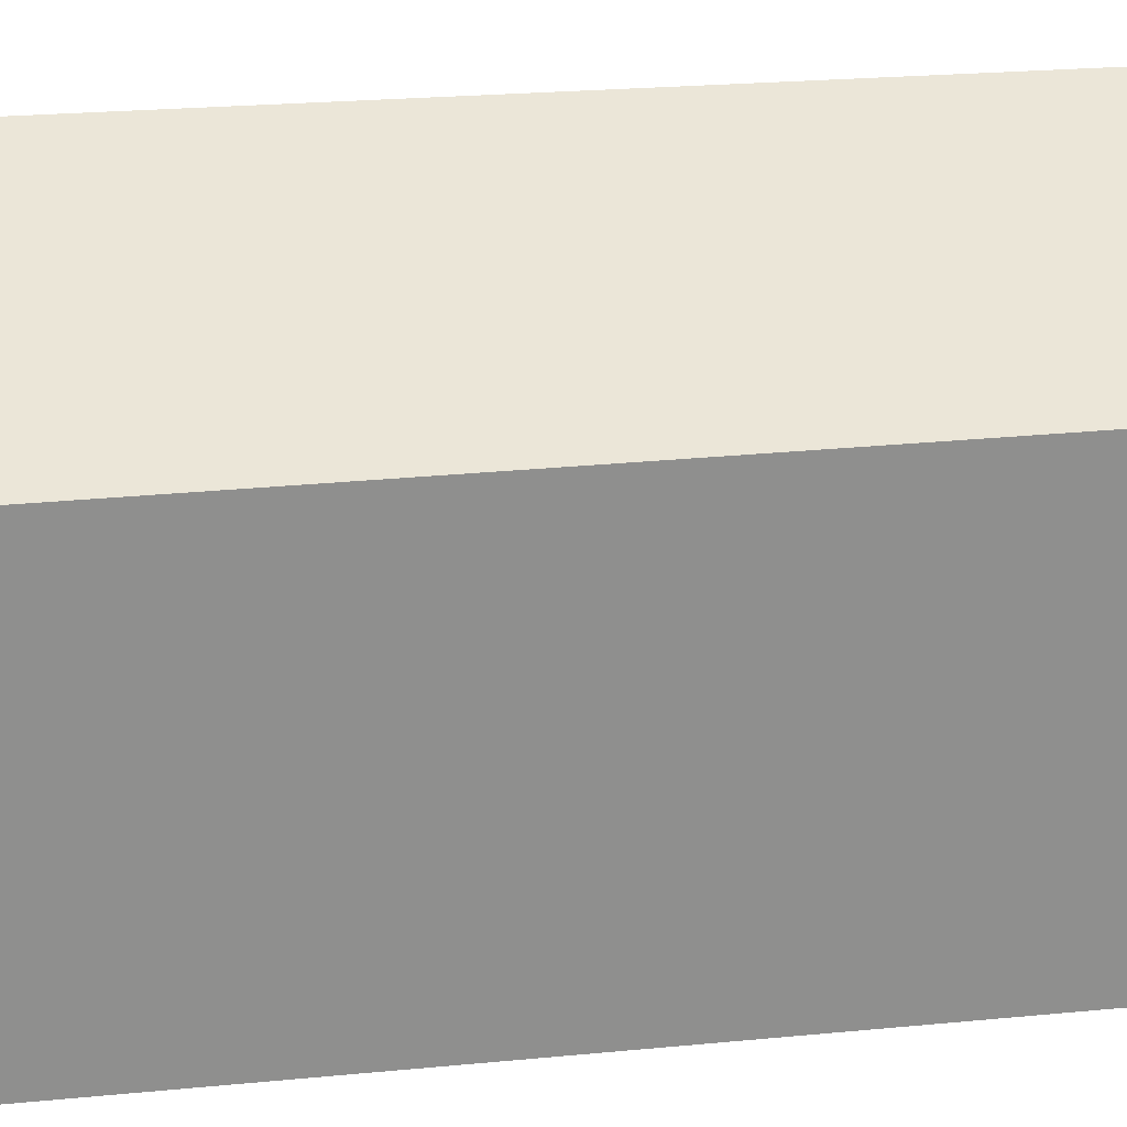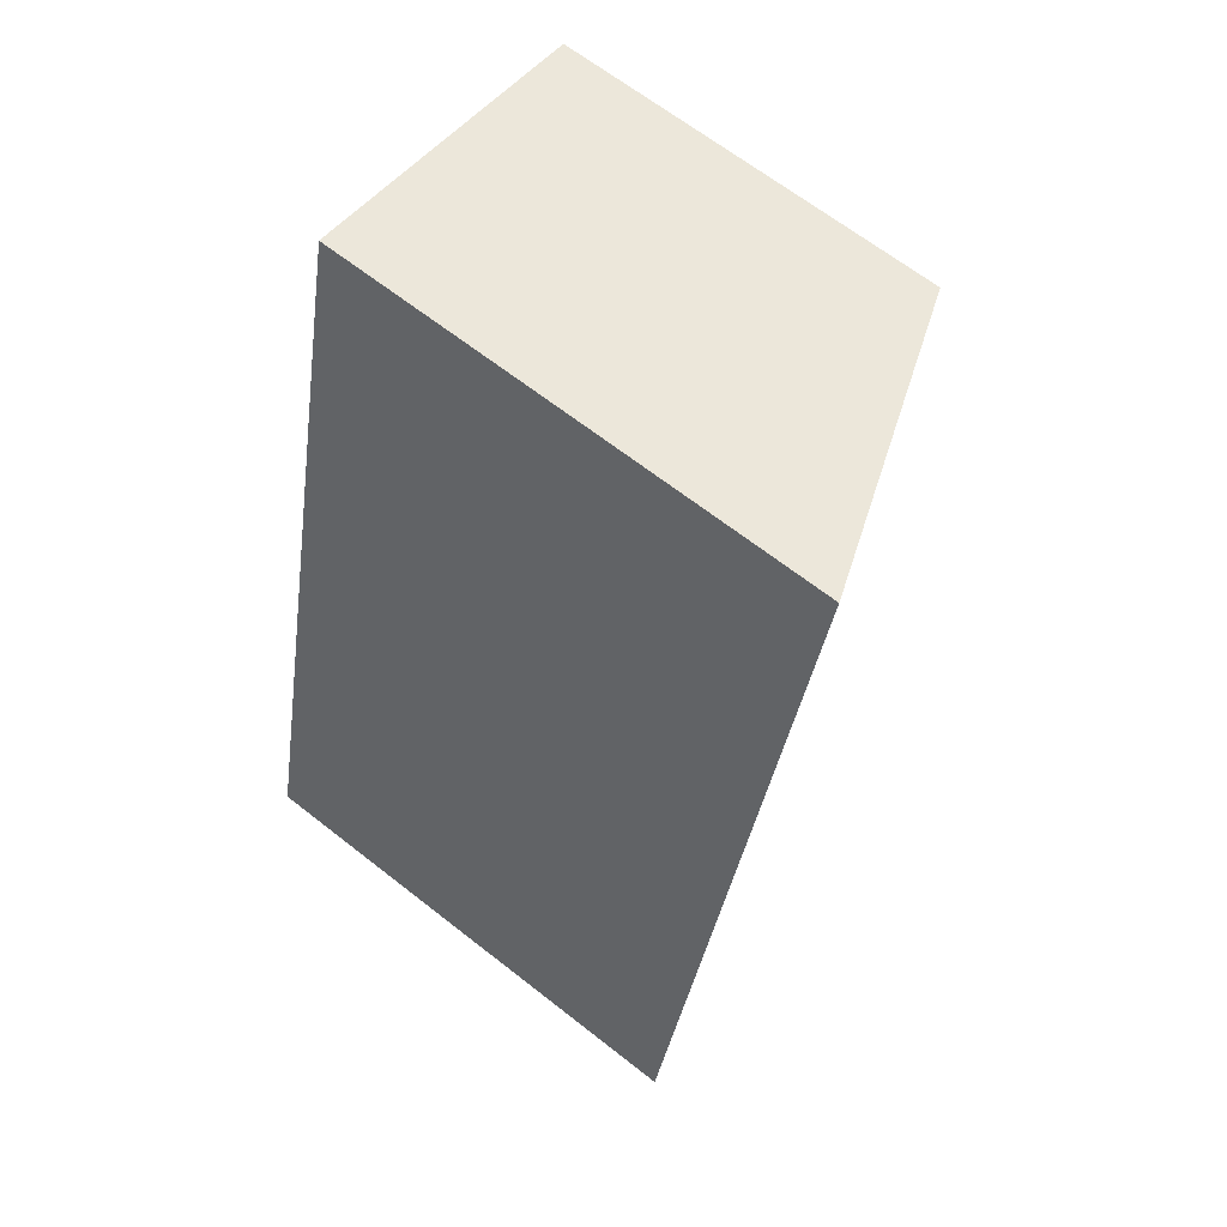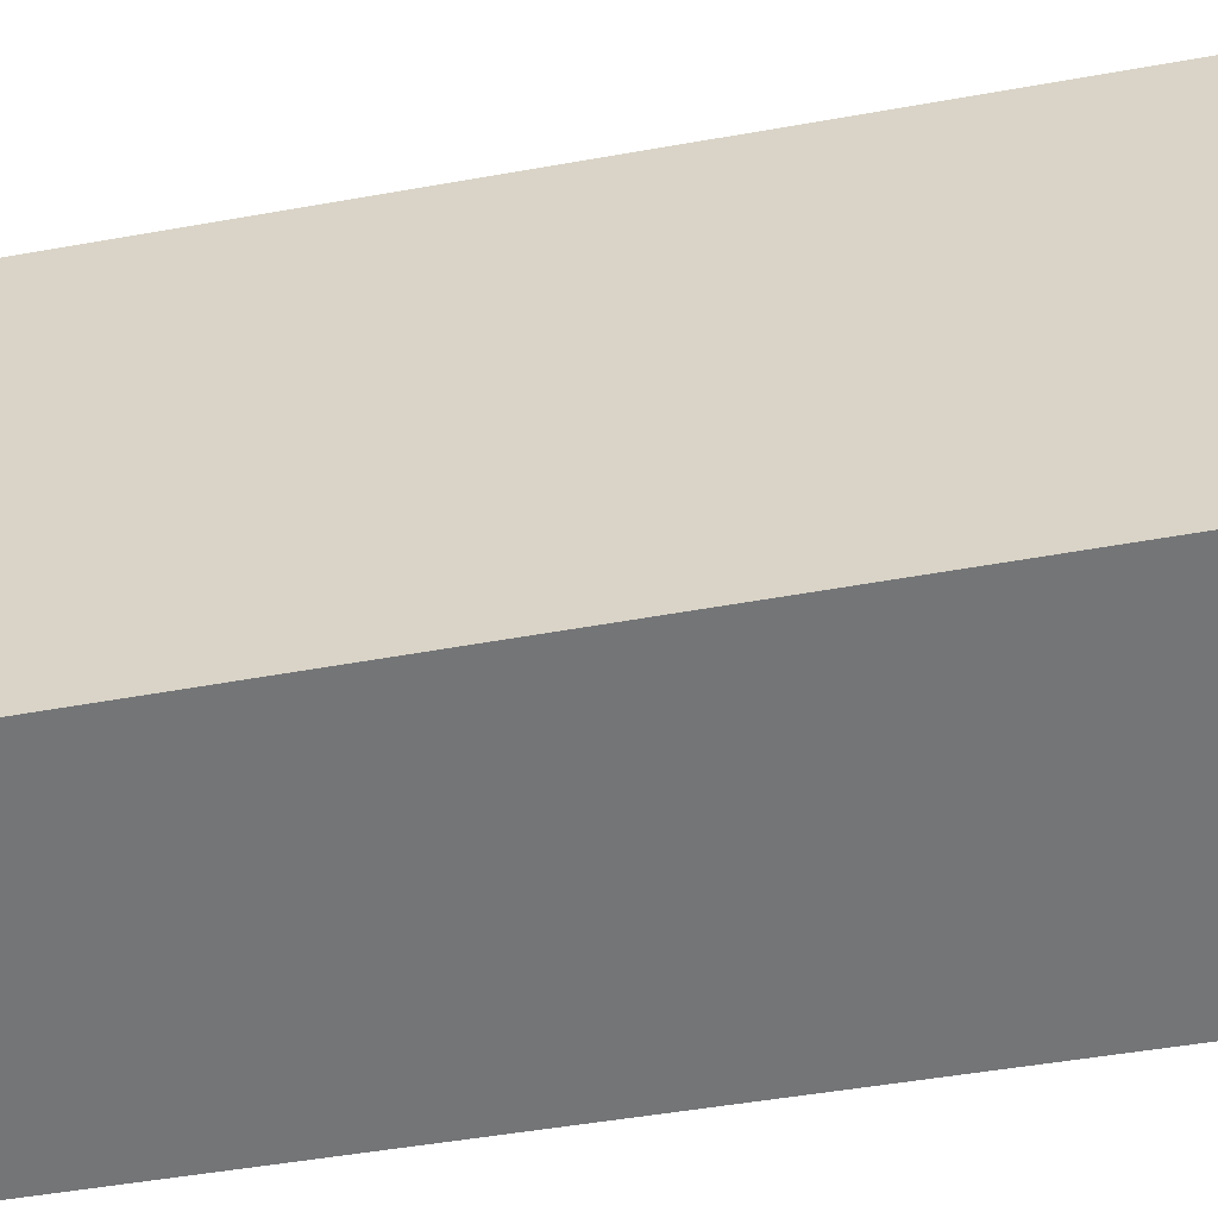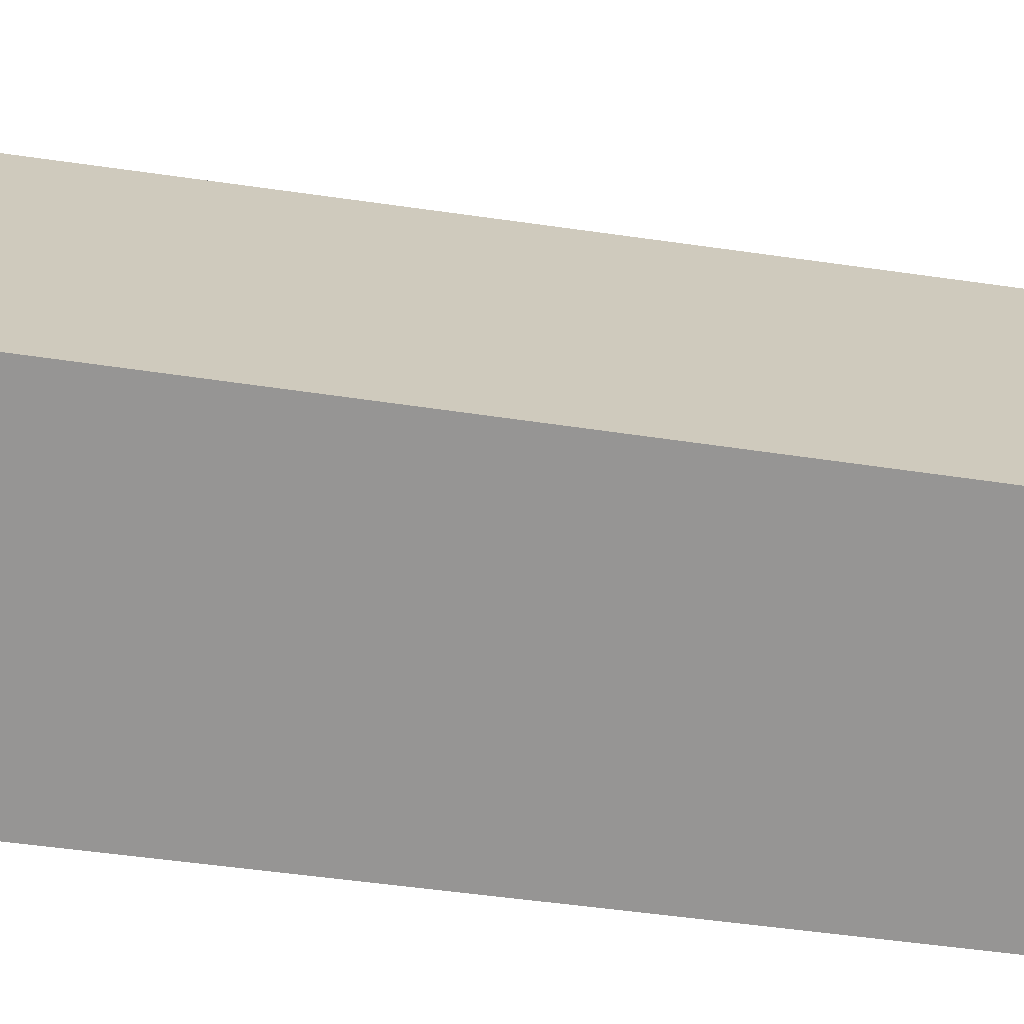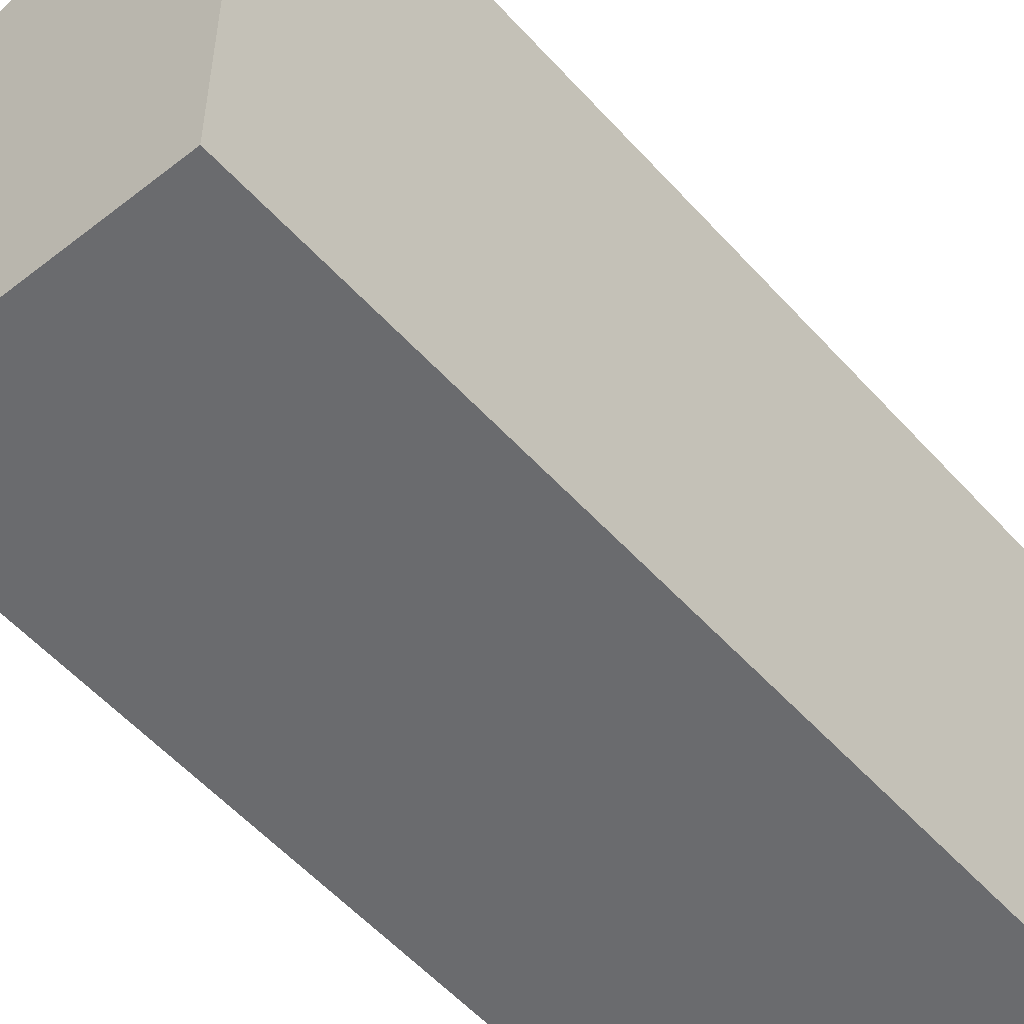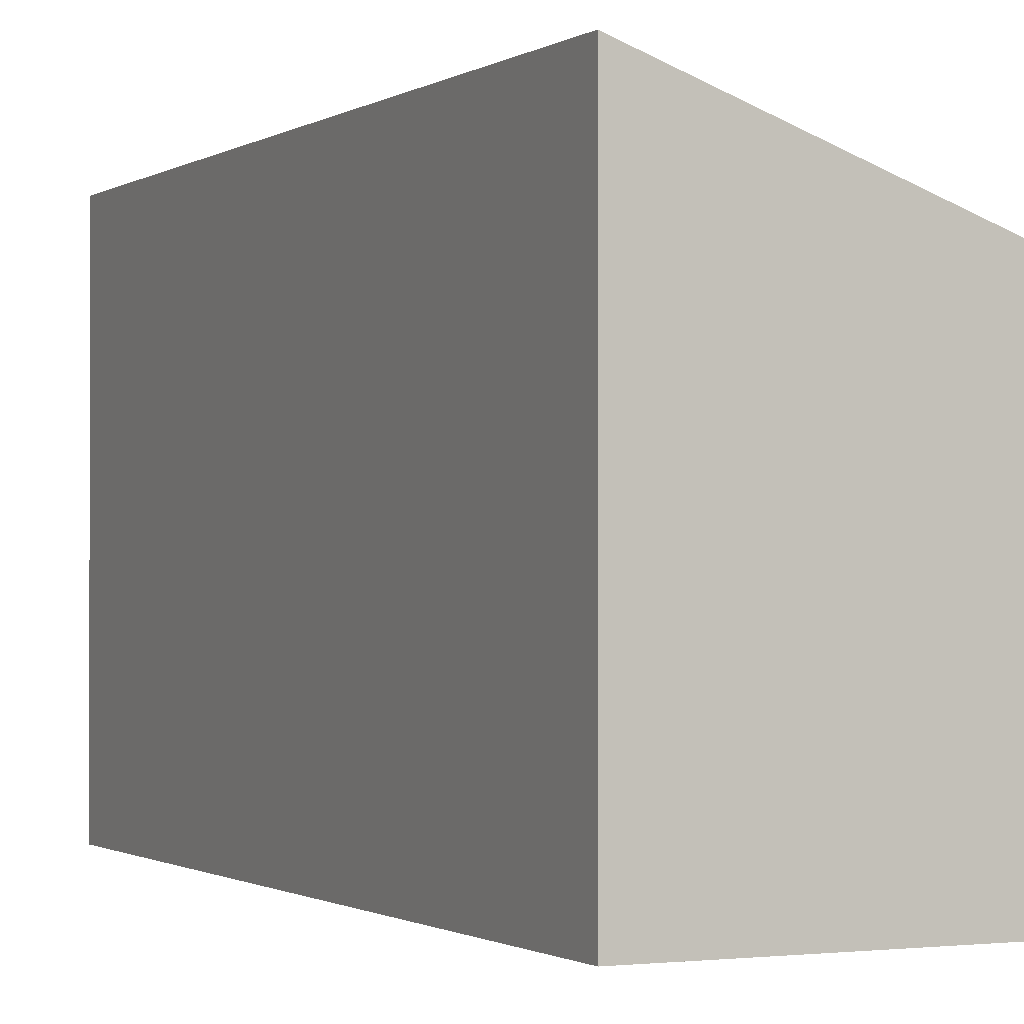
<metadata>
{"format":"obj","ext":"obj","renderer":"f3d","projection":"perspective","resolution":1024,"background":"white","views":[{"elev":25.1,"azim":-111.2,"up":"+Y"},{"elev":66.0,"azim":128.2,"up":"+Z"},{"elev":-56.4,"azim":87.5,"up":"+Y"},{"elev":-67.6,"azim":-110.2,"up":"+Y"},{"elev":-53.3,"azim":27.7,"up":"+Y"},{"elev":-1.0,"azim":141.8,"up":"+Y"}]}
</metadata>
<code>
v  0 3.301 2.021e-16
v  4.251 4.26 -6.685
v  1.576 3.264 -7.265
v  2.576 4.26 0.559
v  4.251 4.093e-16 -6.685
v  1.576 4.449e-16 -7.265
v  0 0 0
v  2.576 -3.423e-17 0.559
g defaultobject
f 1 2 3
f 2 1 4
f 5 3 2
f 3 5 6
f 3 7 1
f 7 3 6
f 1 8 4
f 8 1 7
f 8 2 4
f 2 8 5
f 8 6 5
f 6 8 7

</code>
